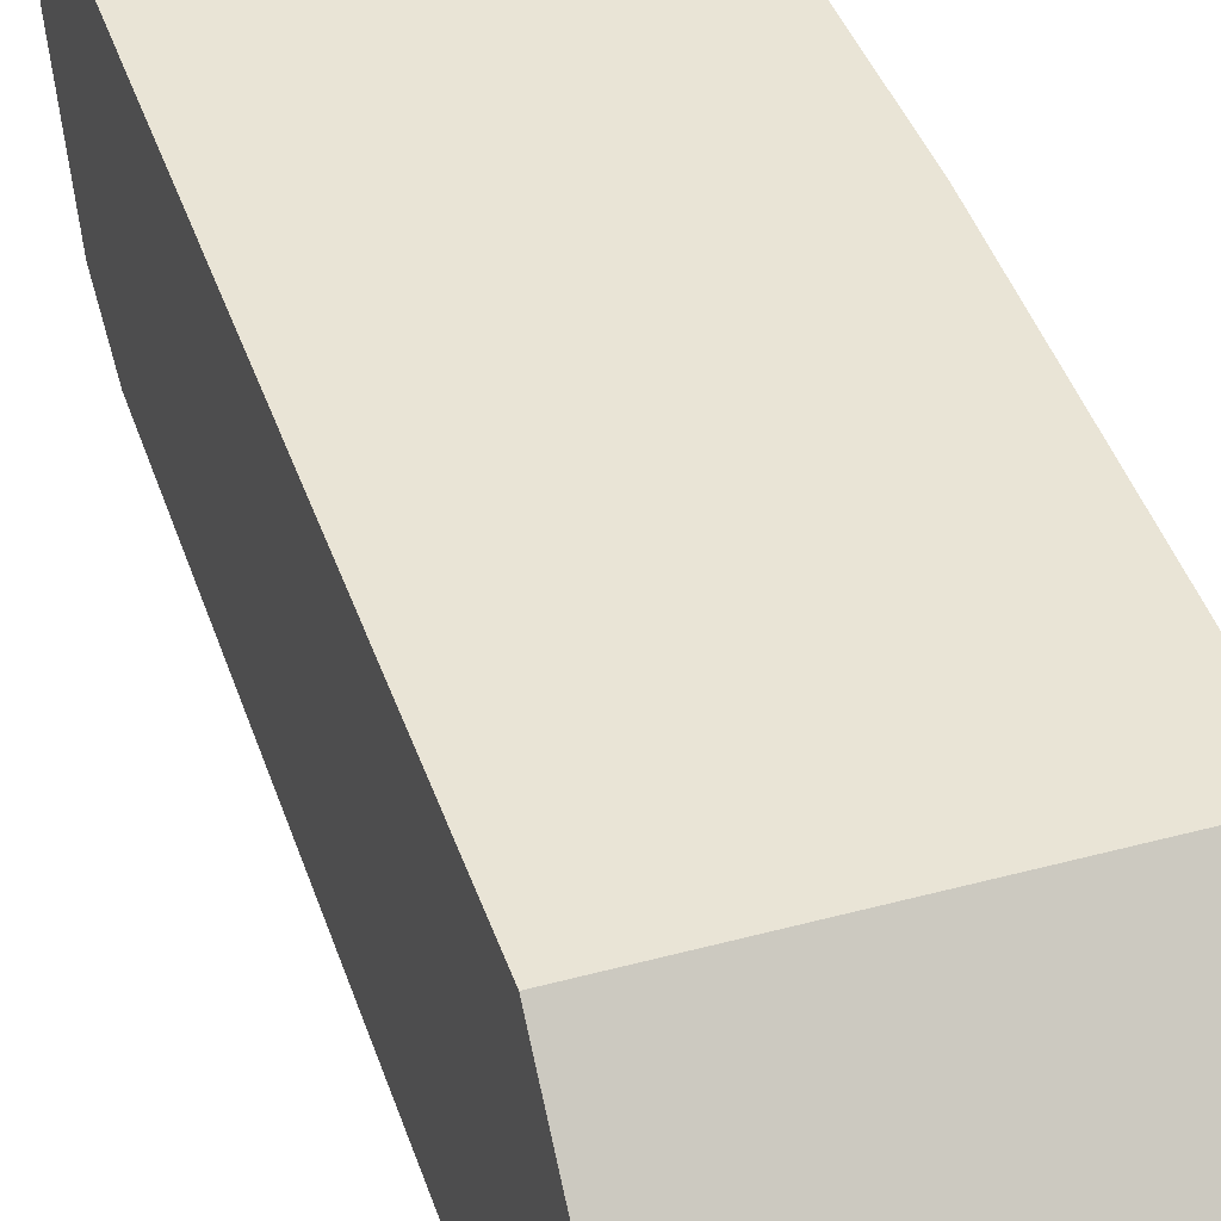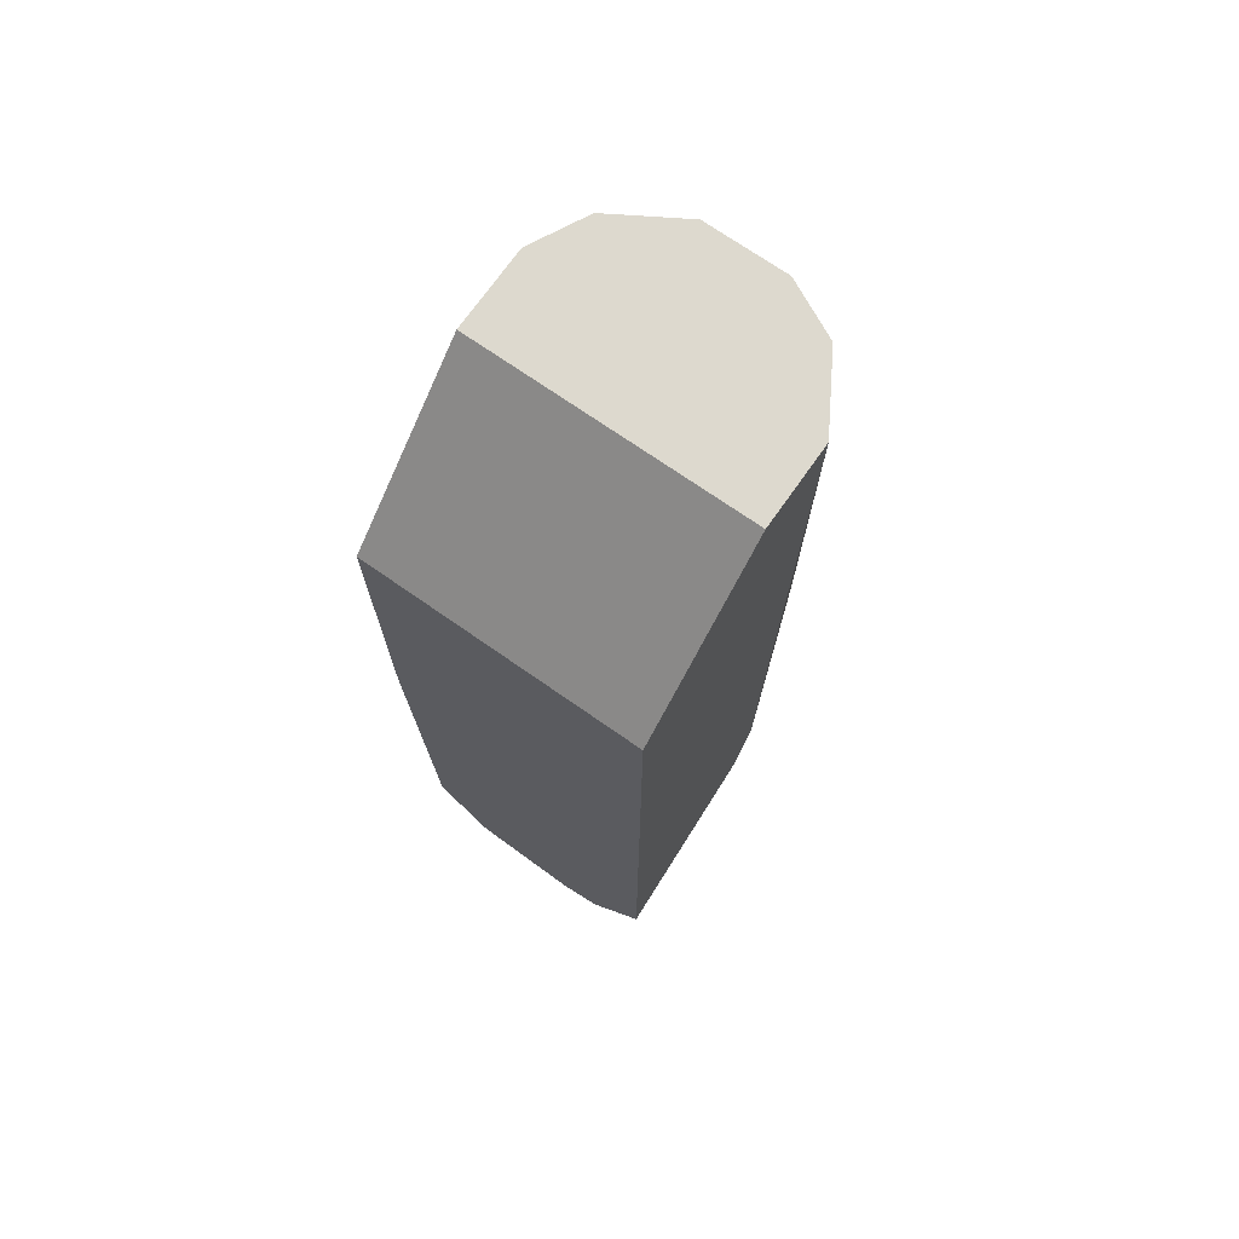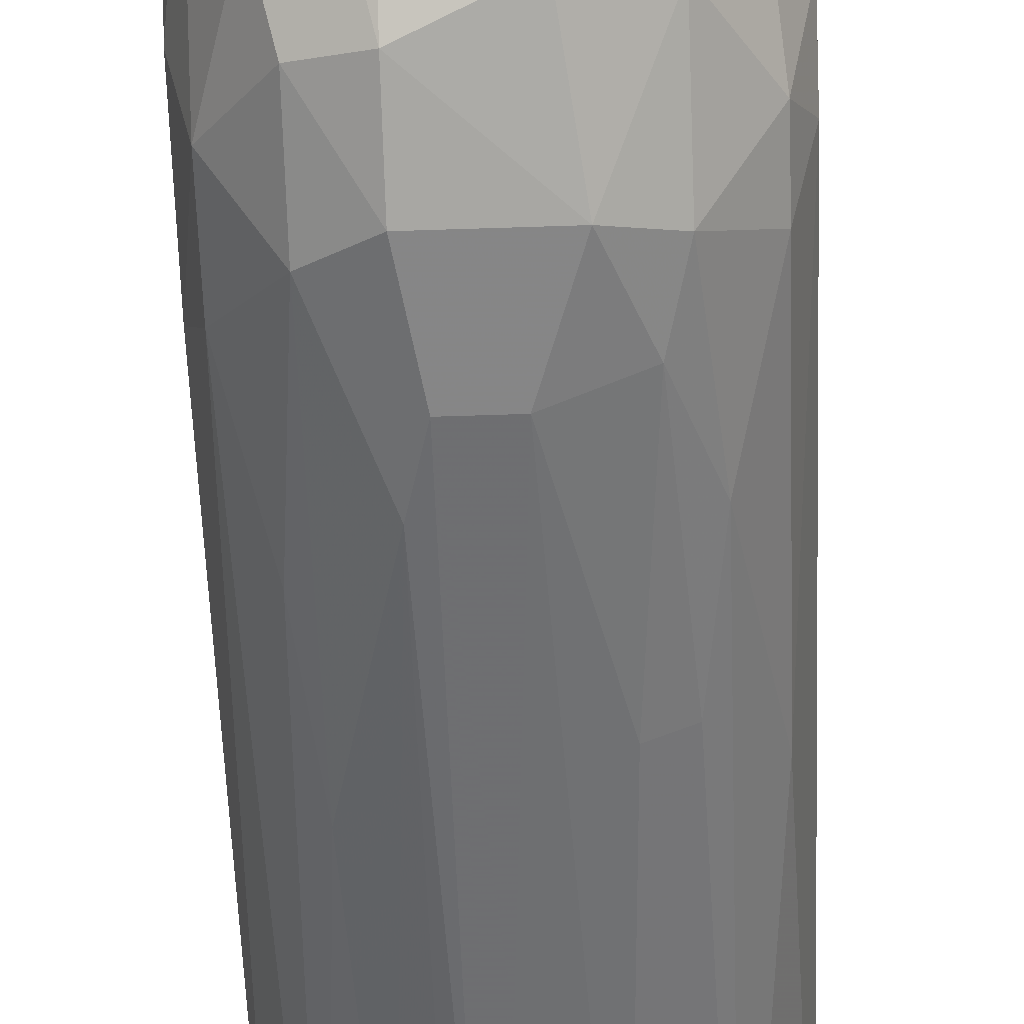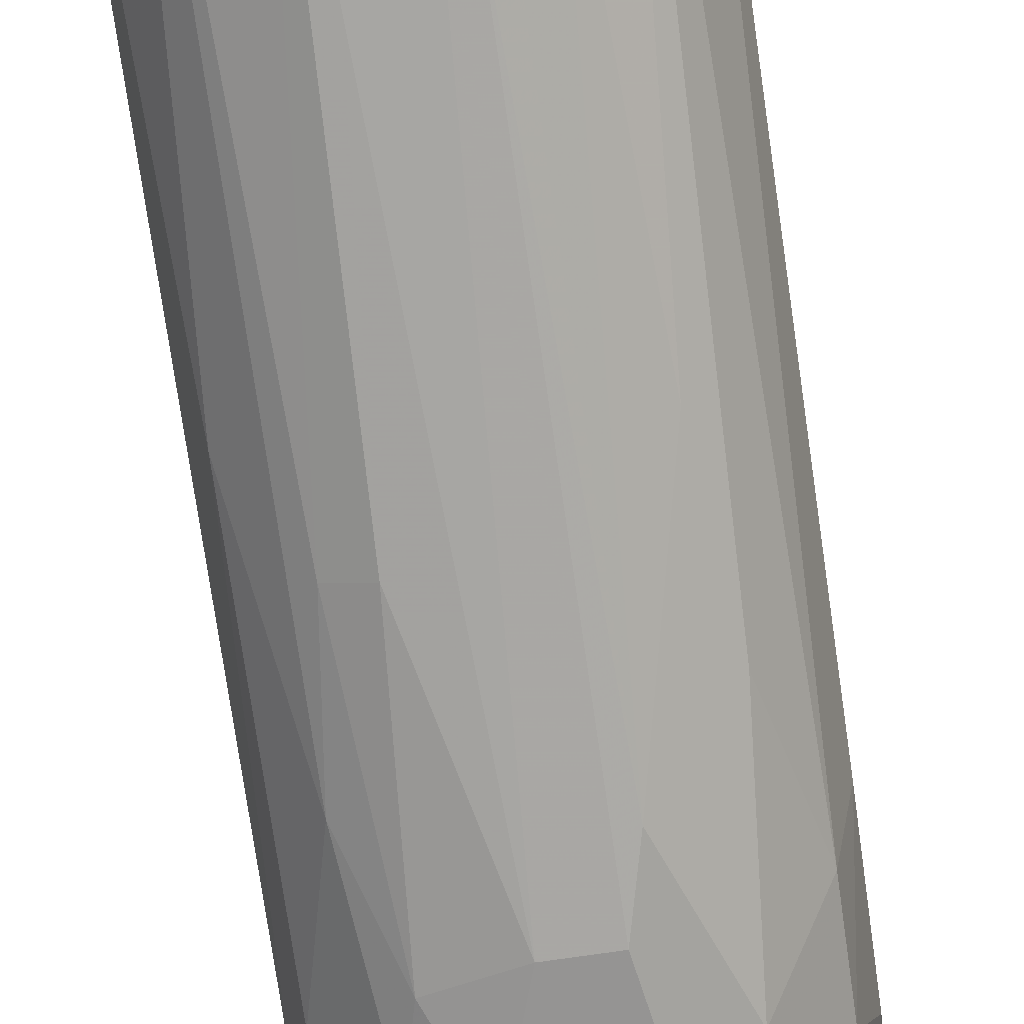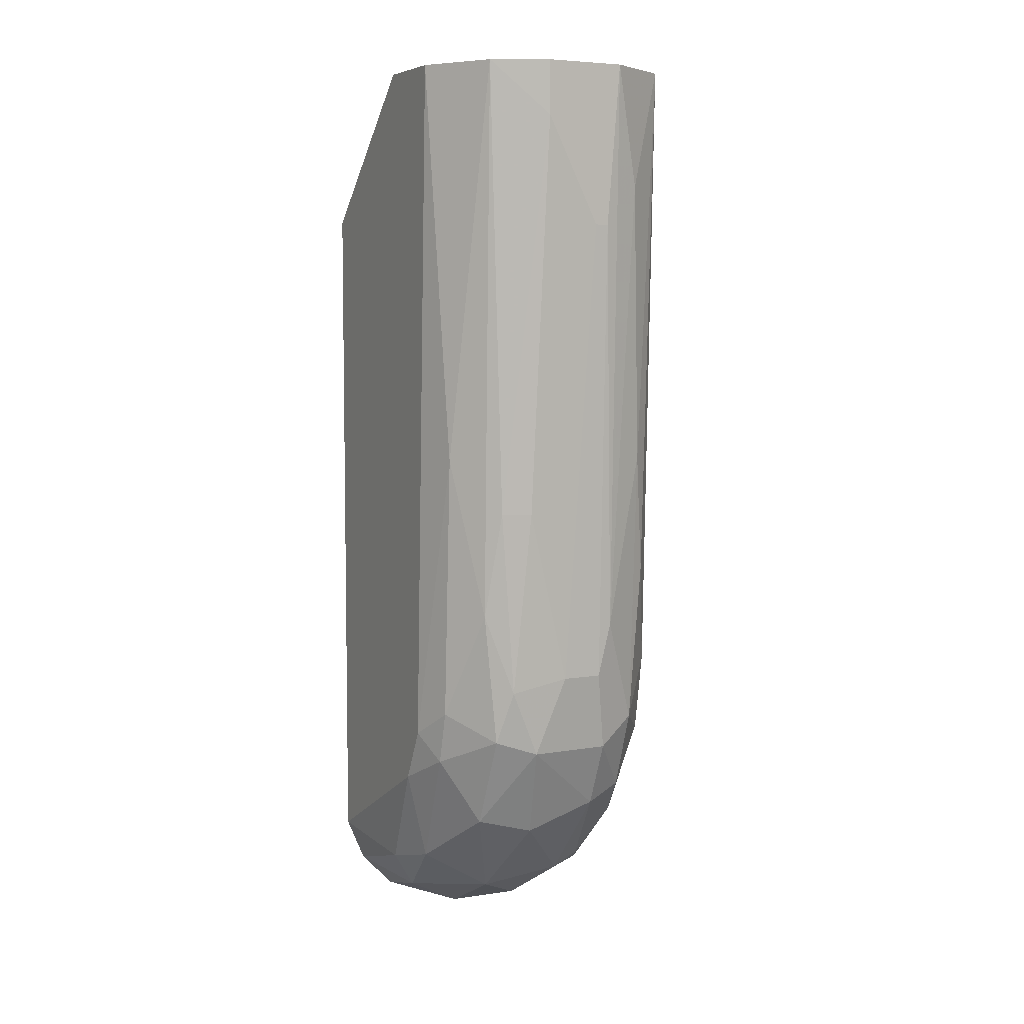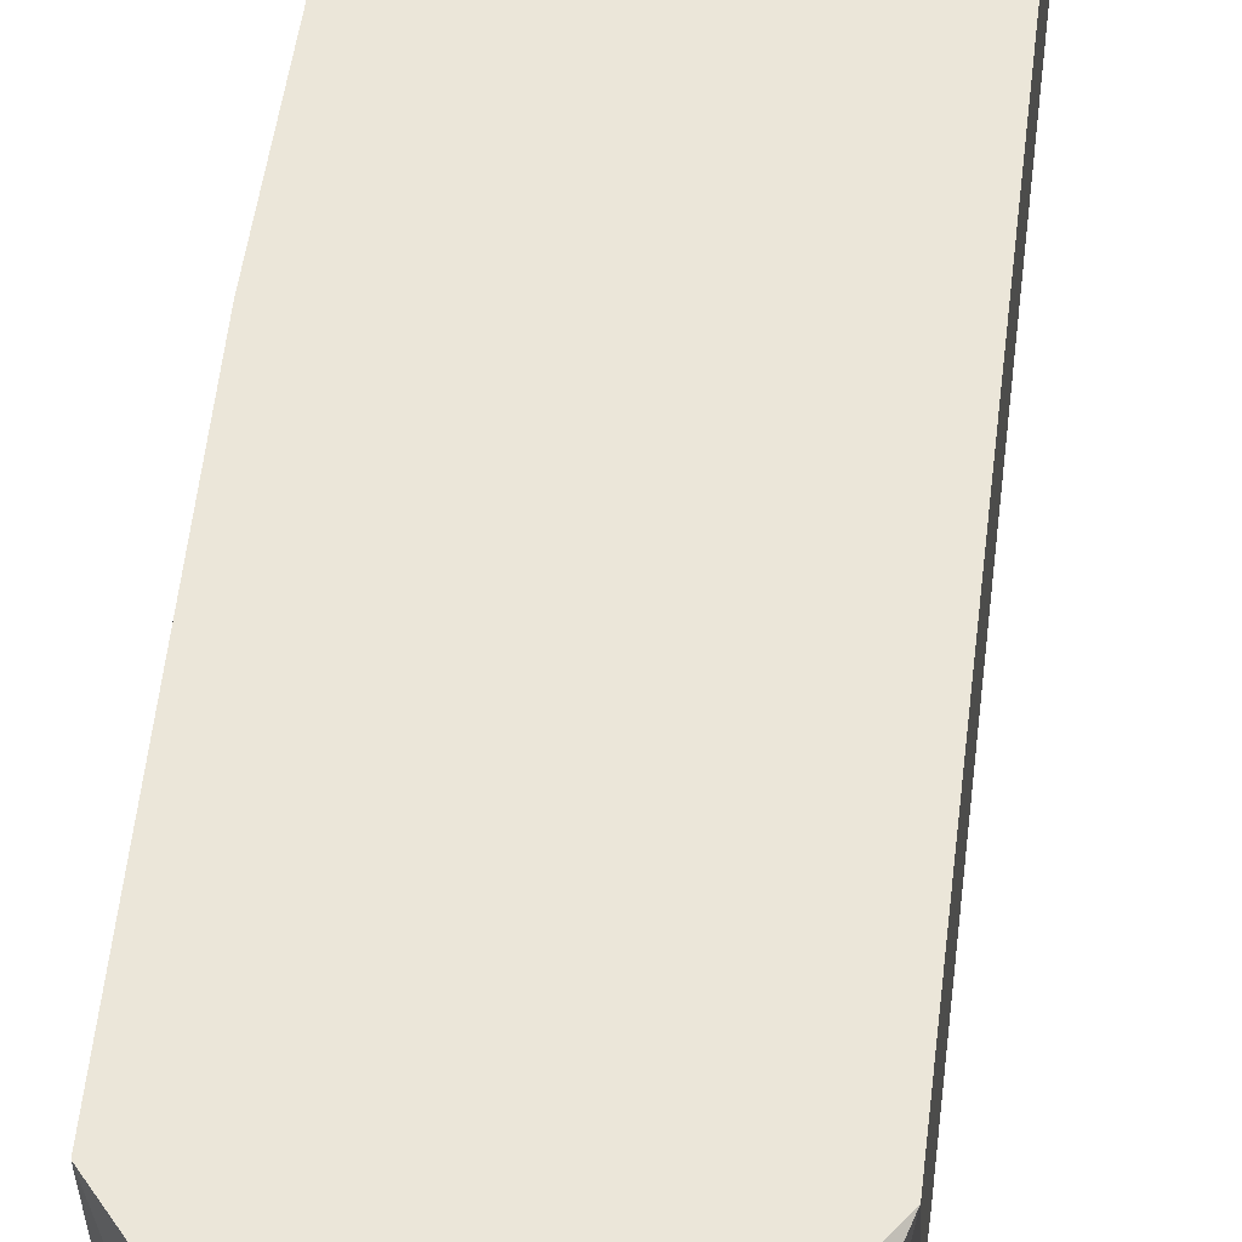
<metadata>
{"format":"obj","ext":"obj","renderer":"f3d","projection":"perspective","resolution":1024,"background":"white","views":[{"elev":42.6,"azim":-18.0,"up":"+Y"},{"elev":71.8,"azim":-145.0,"up":"+Z"},{"elev":-52.8,"azim":-177.9,"up":"+Y"},{"elev":-76.4,"azim":8.2,"up":"+Y"},{"elev":6.0,"azim":-27.3,"up":"+Z"},{"elev":46.9,"azim":-173.3,"up":"+Y"}]}
</metadata>
<code>
v 0.003067 -0.03456 -0.07035
v 0.003067 -0.03606 -0.01802
v -0.004408 -0.03306 -0.07933
v -0.004408 -0.03606 -7e-05
v -0.004408 -0.03606 -0.006055
v -0.004408 -0.0196 -0.09877
v -0.004408 -0.000167 -0.1048
v -0.004408 -0.01064 -0.1033
v 0.01055 -0.02409 -0.0898
v 0.01055 -0.03157 -0.05839
v -0.01338 -0.001664 -0.09877
v -0.01338 -0.02708 -0.07485
v -0.01338 -0.02559 -0.08083
v -0.01338 -0.02858 -0.04496
v -0.01338 -0.01213 -0.09579
v 0.01354 -0.02708 -0.07035
v 0.01354 -0.02559 -0.07933
v 0.01354 -0.01512 -0.0928
v 0.01354 -0.000167 -0.09579
v -0.005905 -0.03456 -0.05093
v -0.01039 -0.03306 -7e-05
v -0.01039 -0.01064 -0.1003
v -0.01039 -0.03157 -0.06287
v 0.004563 -0.001664 -0.1048
v 0.004563 -0.03007 -0.08681
v 0.004563 -0.03306 -0.07933
v 0.004563 -0.0211 -0.09728
v 0.004563 -0.03456 -0.06437
v 0.004563 -0.03606 -7e-05
v -0.002912 -0.02858 -0.0898
v 0.01204 -0.01213 -0.09728
v 0.01204 -0.03157 -7e-05
v 0.007556 -0.0211 -0.09579
v 0.007556 -0.03456 -0.01354
v 0.007556 -0.000167 -0.1033
v -0.01189 -0.01811 -0.09429
v 0.01503 -0.0226 -0.06737
v 0.01503 -0.02559 -7e-05
v 0.01503 -0.01213 -0.08831
v 0.01503 -0.0196 -0.08083
v 0.01503 -0.000167 -0.01653
v 0.01503 -0.000167 -0.0539
v 0.01503 -0.01662 -7e-05
v 0.01503 -0.007647 -0.08531
v 0.001571 -0.03606 -0.01802
v 0.001571 -0.01512 -0.1018
v 0.001571 -0.00615 -0.1048
v 0.009049 -0.03306 -0.04496
v 0.009049 -0.02858 -0.08531
v 0.009049 -0.01811 -0.09728
v 0.009049 -0.007647 -0.1018
v 0.009049 -0.03157 -0.07635
v -0.008894 -0.02708 -0.08831
v -0.008894 -0.03306 -0.05093
v -0.008894 -0.000167 -0.1033
v -0.008894 -0.03157 -0.07783
v -0.001416 -0.03456 -0.07035
v -0.01488 -0.0226 -0.07783
v -0.01488 -0.02559 -7e-05
v -0.01488 -0.0196 -0.08381
v -0.01488 -0.000167 -0.09429
v -0.01488 -0.000167 -0.01653
v -0.01488 -0.01662 -7e-05
v -0.007401 -0.03306 -0.07185
f 20 5 54
f 62 41 61
f 59 62 61
f 61 41 19
f 38 59 21
f 41 62 43
f 38 41 43
f 59 38 43
f 41 38 39
f 38 21 32
f 62 59 63
f 43 62 63
f 59 43 63
f 59 61 60
f 45 2 4
f 32 21 4
f 2 45 1
f 61 19 7
f 4 2 29
f 32 4 29
f 21 59 14
f 23 21 14
f 39 38 37
f 52 17 16
f 38 32 16
f 17 37 16
f 37 38 16
f 22 6 36
f 13 60 36
f 53 13 36
f 6 53 36
f 19 41 42
f 41 39 42
f 25 33 9
f 25 3 30
f 3 53 30
f 53 6 30
f 13 53 56
f 53 3 56
f 60 13 58
f 59 60 58
f 14 59 58
f 6 22 8
f 46 6 8
f 19 31 51
f 1 45 57
f 3 1 57
f 52 16 10
f 16 32 10
f 48 52 10
f 32 48 10
f 60 61 15
f 22 36 15
f 36 60 15
f 61 11 15
f 11 22 15
f 19 39 18
f 31 19 18
f 17 9 18
f 33 25 27
f 6 46 27
f 30 6 27
f 25 30 27
f 2 1 28
f 29 2 28
f 52 48 28
f 1 3 26
f 3 25 26
f 28 1 26
f 52 28 26
f 24 7 35
f 7 19 35
f 51 24 35
f 19 51 35
f 61 7 55
f 8 22 55
f 7 8 55
f 11 61 55
f 22 11 55
f 23 14 12
f 13 56 12
f 56 23 12
f 58 13 12
f 14 58 12
f 9 33 50
f 51 31 50
f 46 51 50
f 31 18 50
f 18 9 50
f 33 27 50
f 27 46 50
f 7 24 47
f 8 7 47
f 46 8 47
f 24 51 47
f 51 46 47
f 39 19 44
f 19 42 44
f 42 39 44
f 17 52 49
f 9 17 49
f 25 9 49
f 26 25 49
f 52 26 49
f 32 29 34
f 48 32 34
f 29 28 34
f 28 48 34
f 37 17 40
f 39 37 40
f 17 18 40
f 18 39 40
f 23 56 64
f 56 3 64
f 3 57 64
f 57 20 64
f 45 4 5
f 4 21 5
f 57 45 5
f 20 57 5
f 21 23 54
f 23 64 54
f 64 20 54
f 5 21 54

</code>
